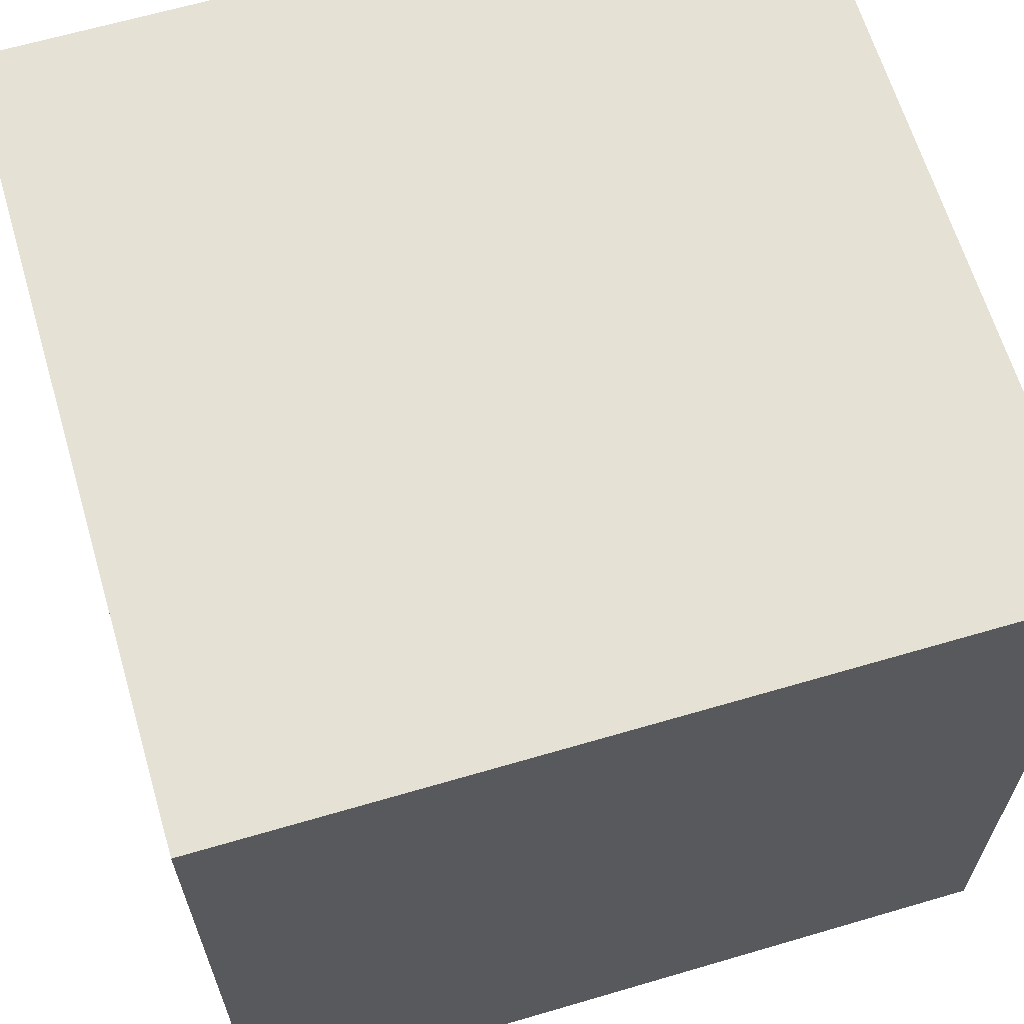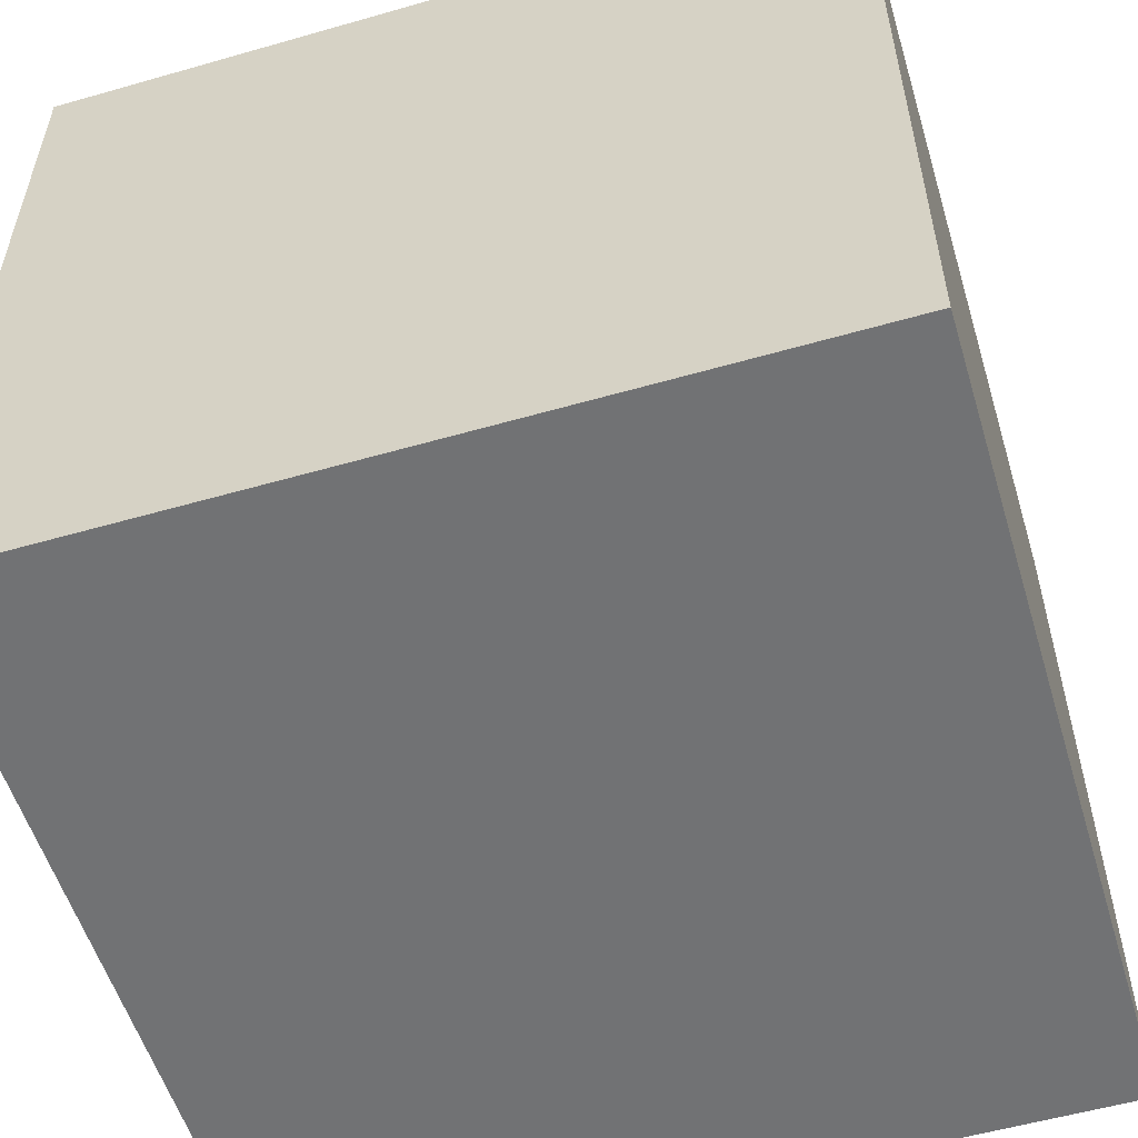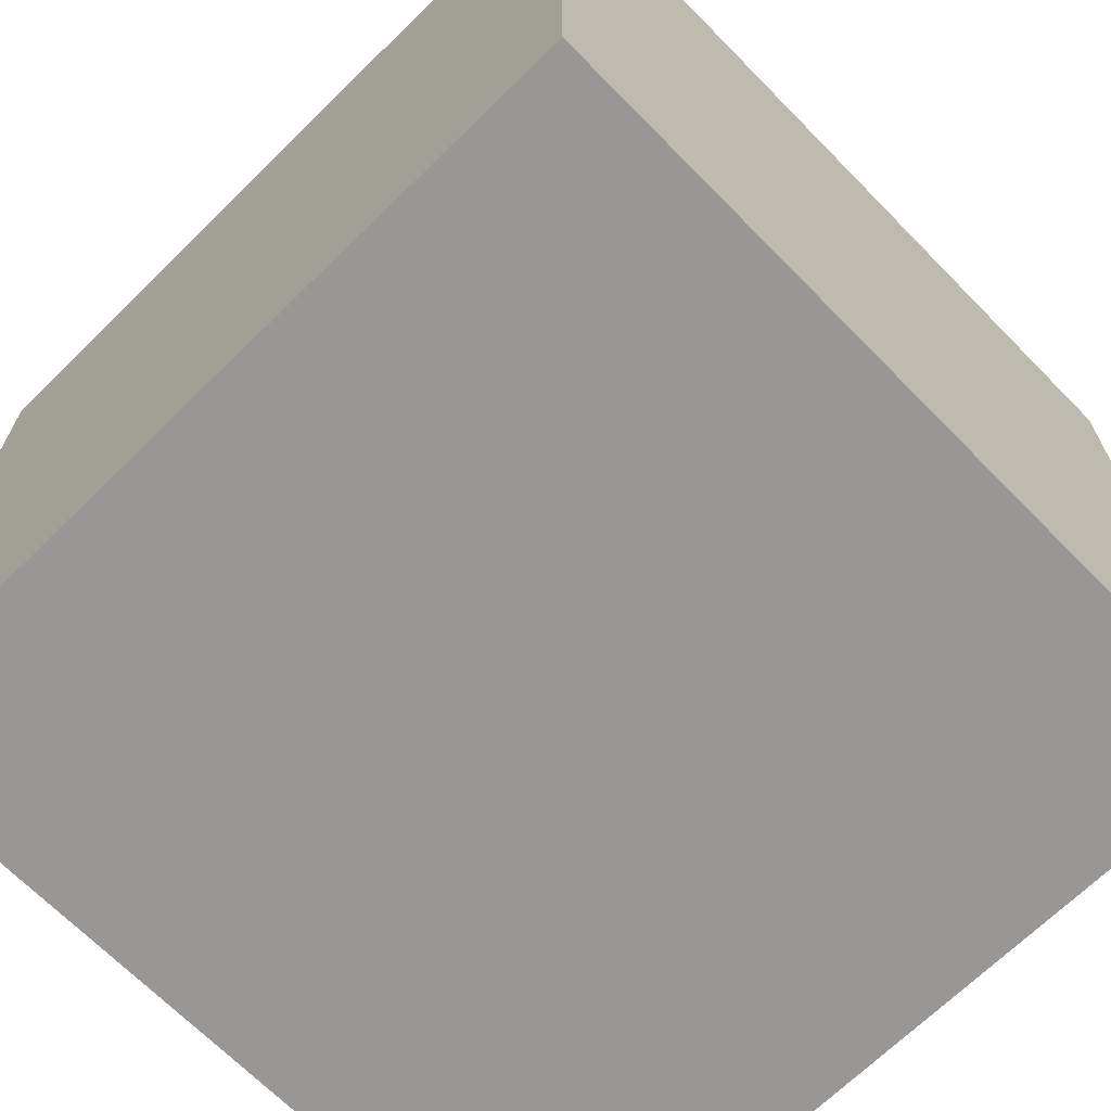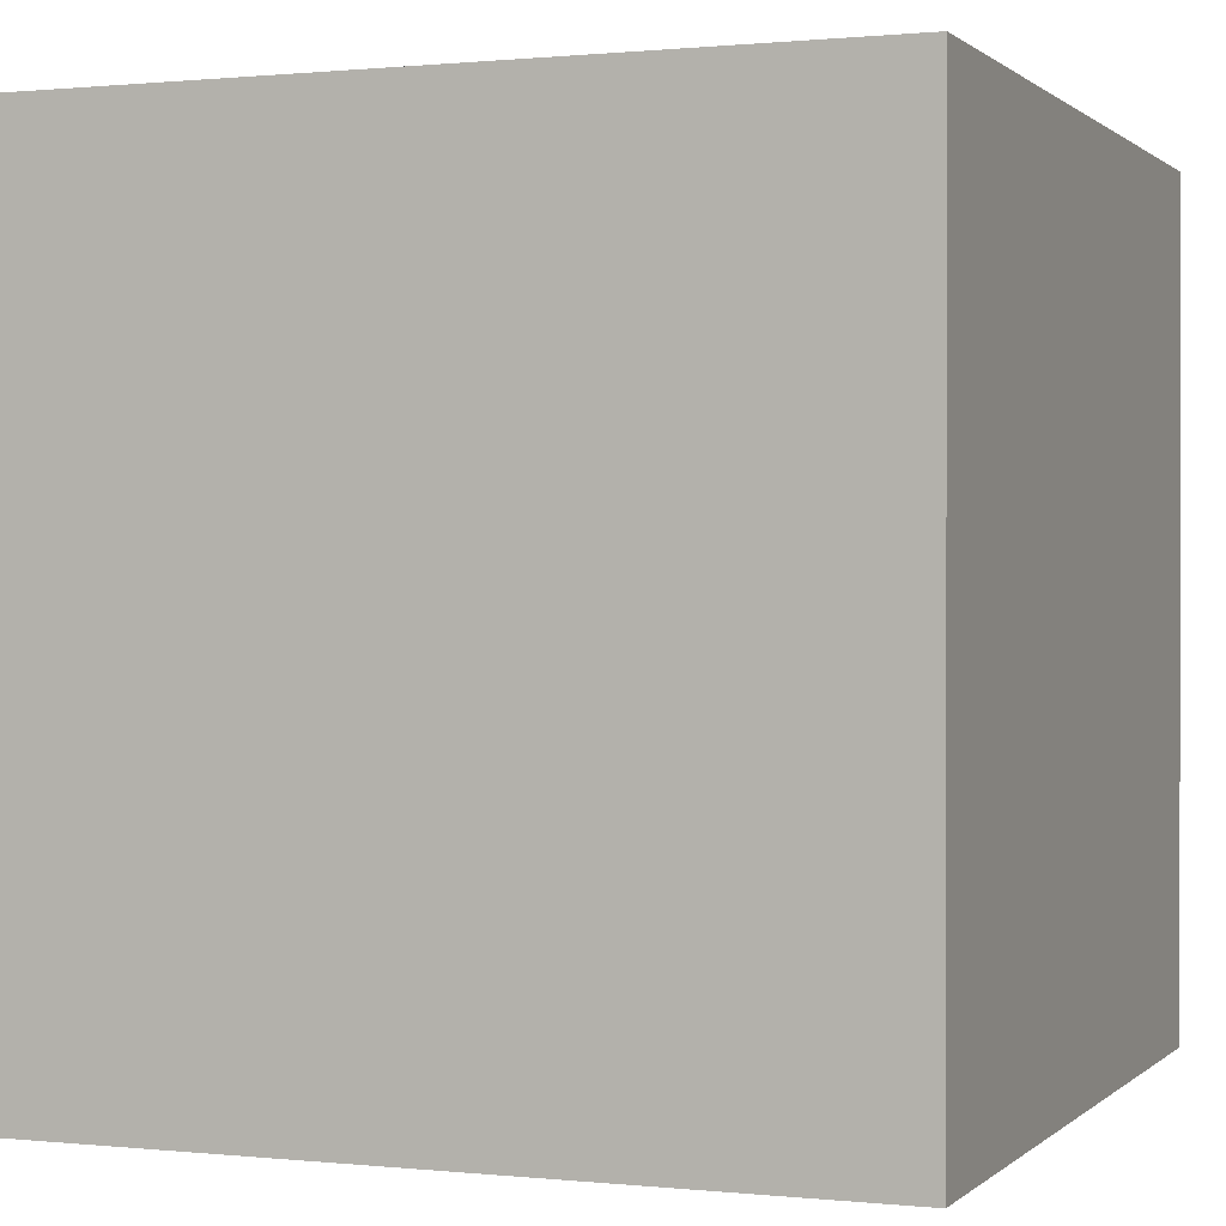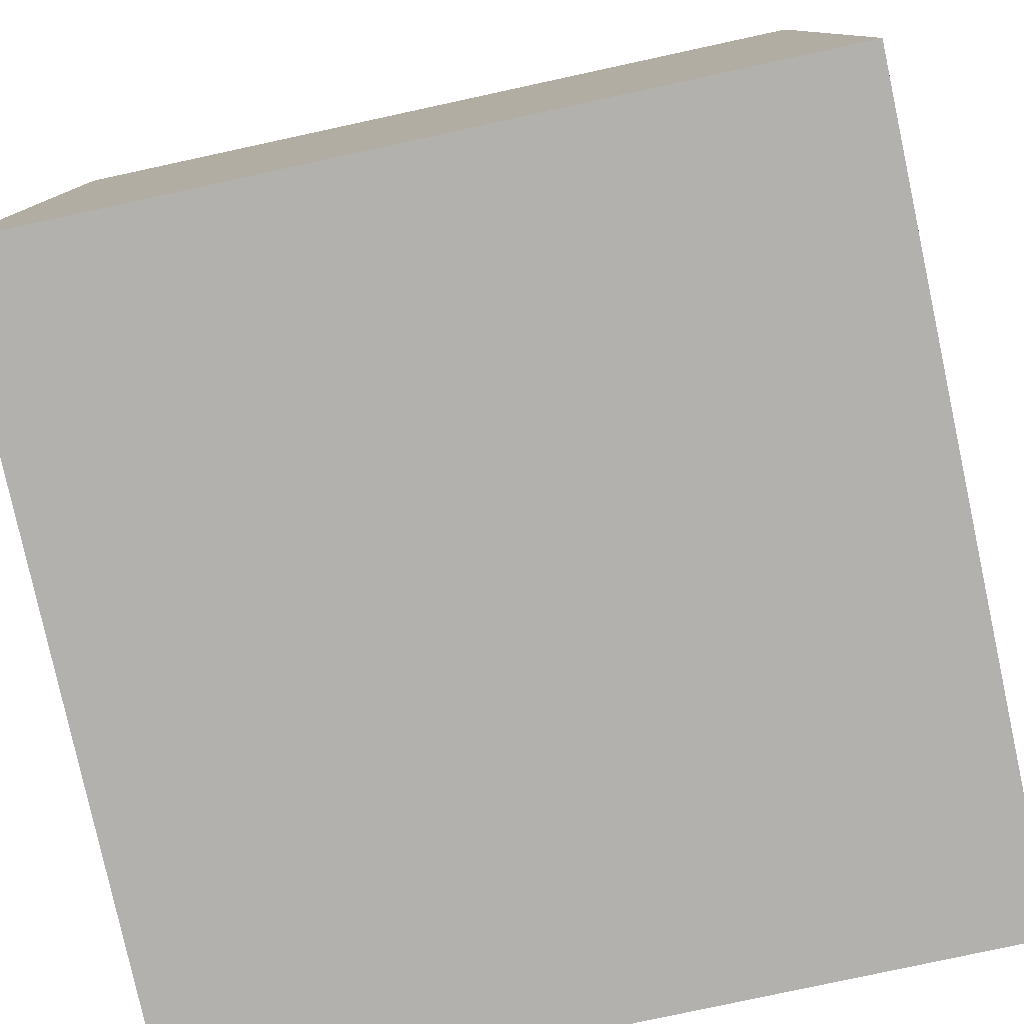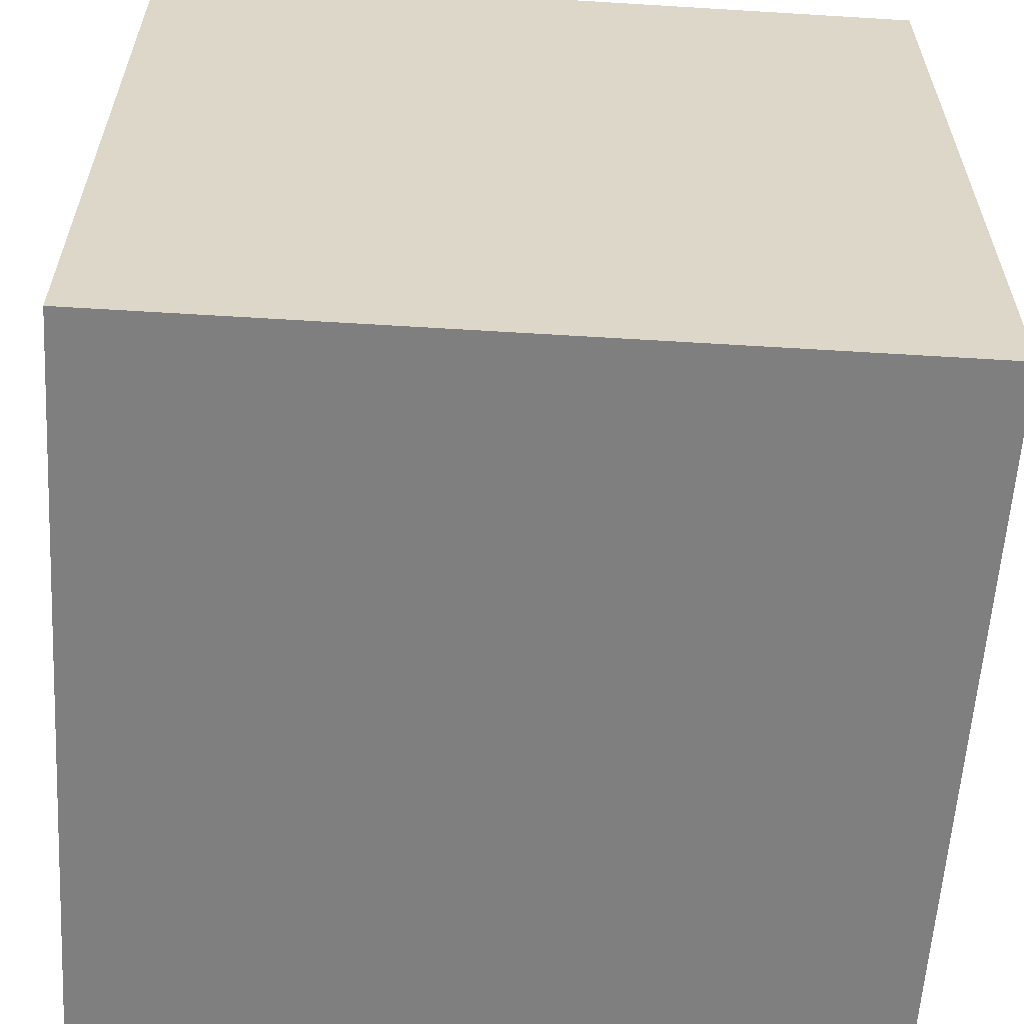
<metadata>
{"format":"obj","ext":"obj","renderer":"f3d","projection":"perspective","resolution":1024,"background":"white","views":[{"elev":64.3,"azim":73.5,"up":"+Z"},{"elev":-55.4,"azim":-73.2,"up":"+Z"},{"elev":-68.3,"azim":-135.5,"up":"+Z"},{"elev":0.6,"azim":-68.6,"up":"+Z"},{"elev":-79.2,"azim":102.2,"up":"+Z"},{"elev":-59.7,"azim":-93.6,"up":"+Y"}]}
</metadata>
<code>
v -0.5 -0.5 0.5
v 0.5 -0.5 0.5
v -0.5 0.5 0.5
v 0.5 0.5 0.5
v -0.5 -0.5 -0.5
v 0.5 -0.5 -0.5
v -0.5 0.5 -0.5
v 0.5 0.5 -0.5
f 1 2 4 3
f 3 4 8 7
f 7 8 6 5
f 5 6 2 1
f 2 6 8 4
f 5 1 3 7

</code>
